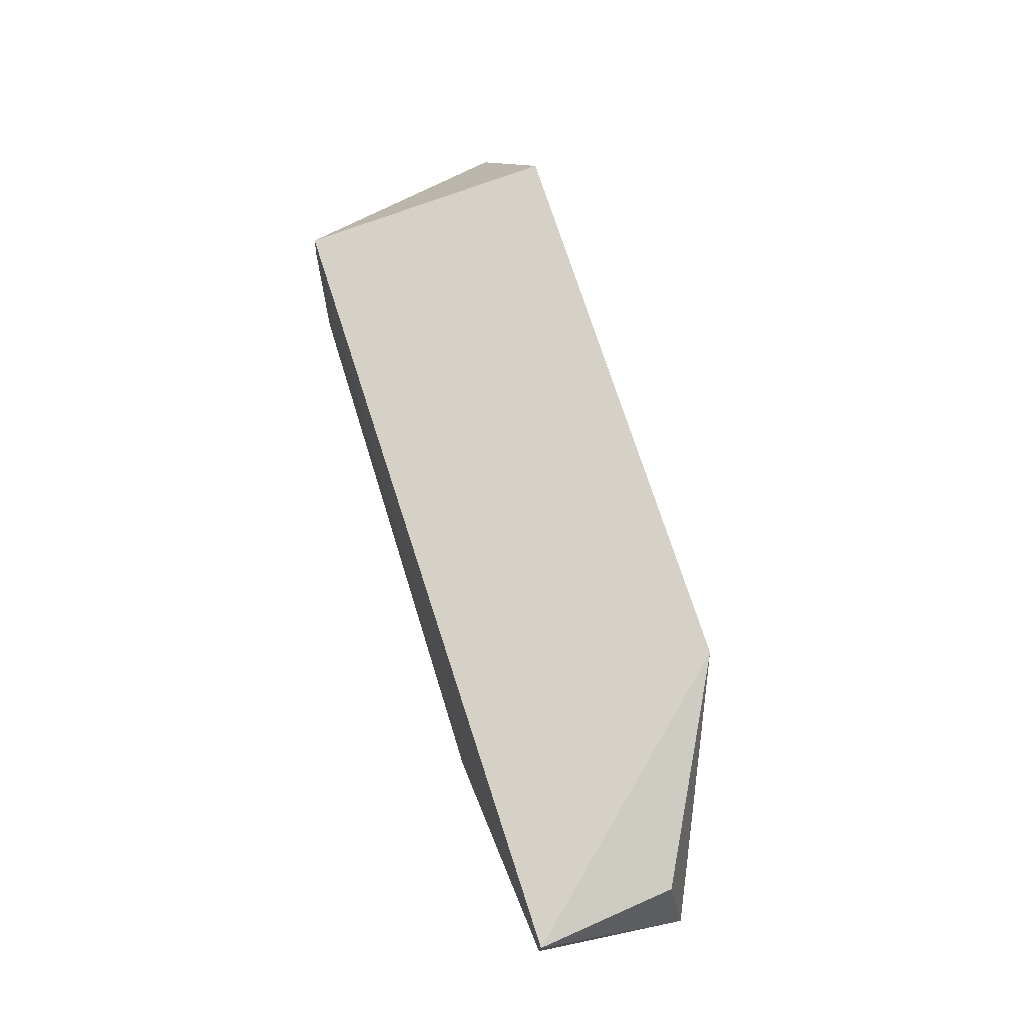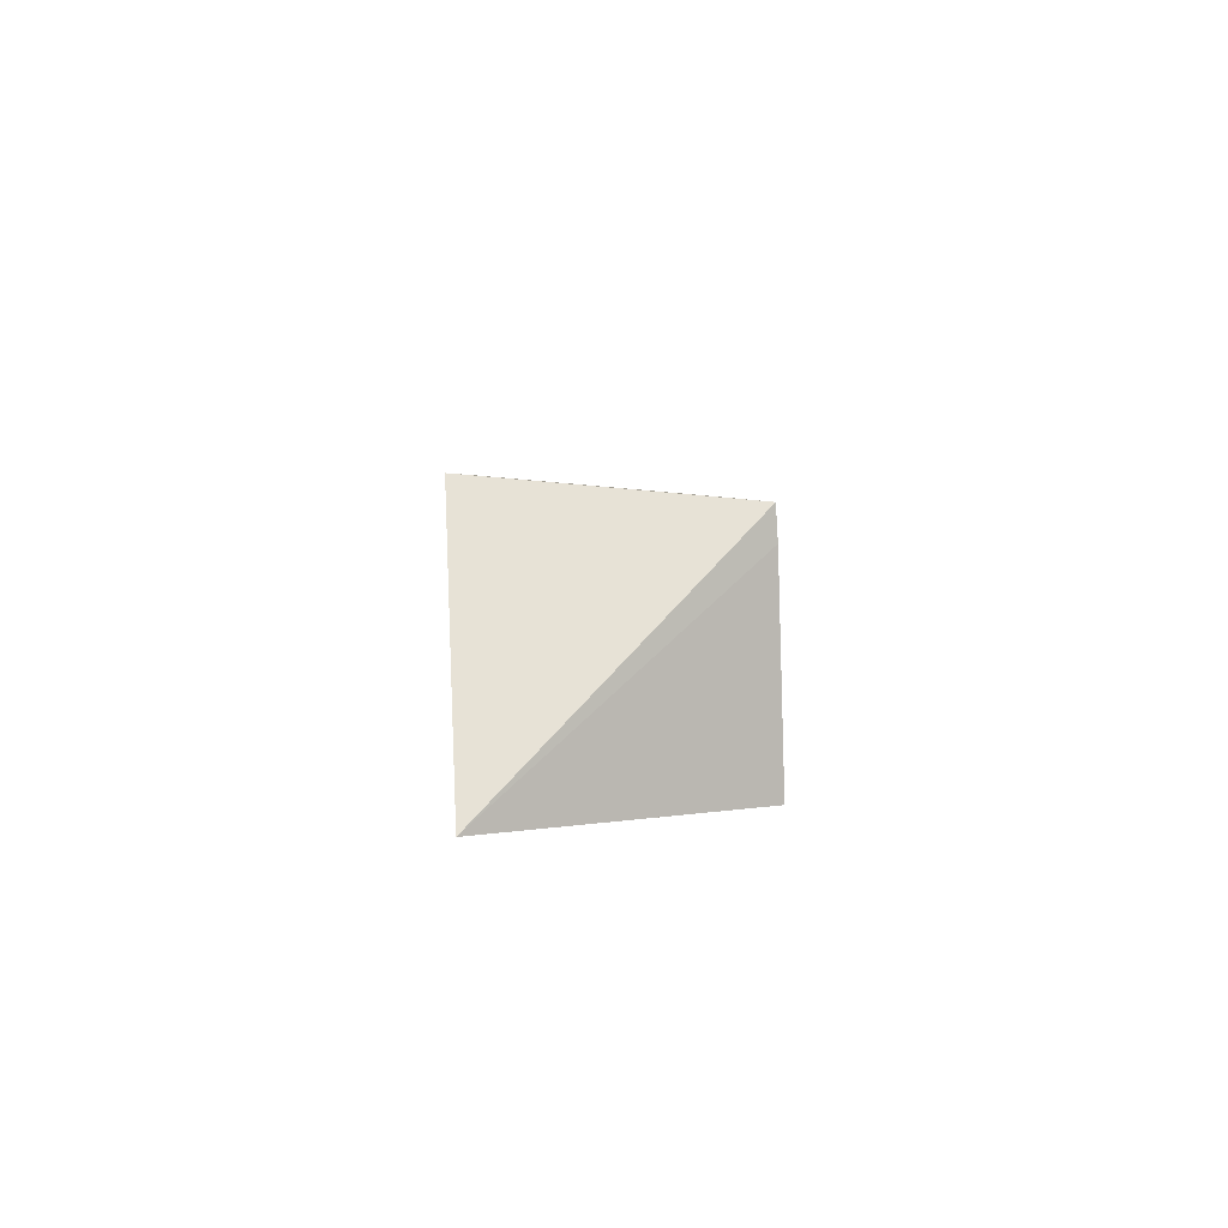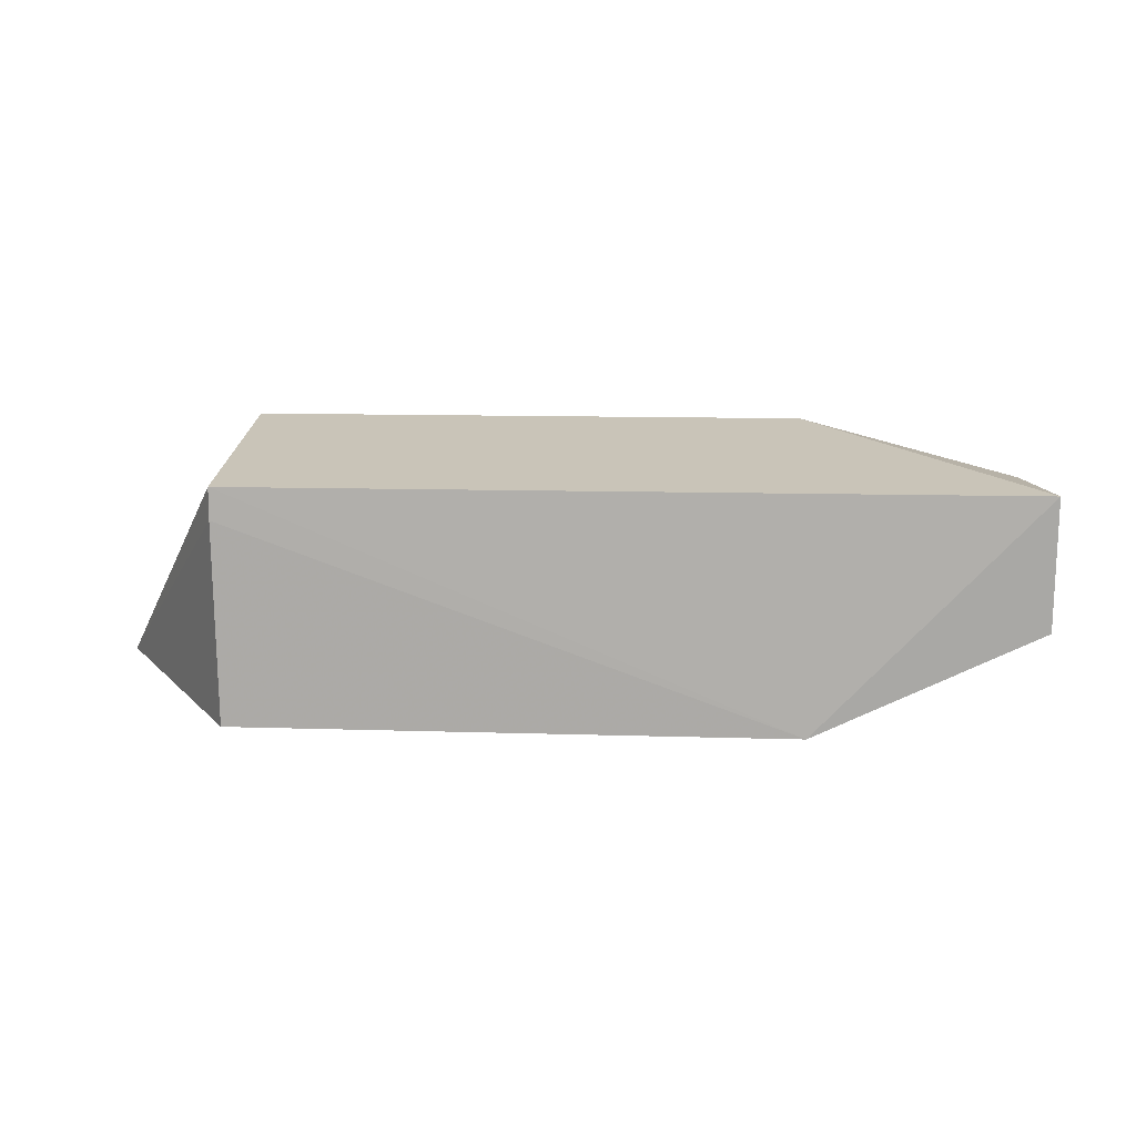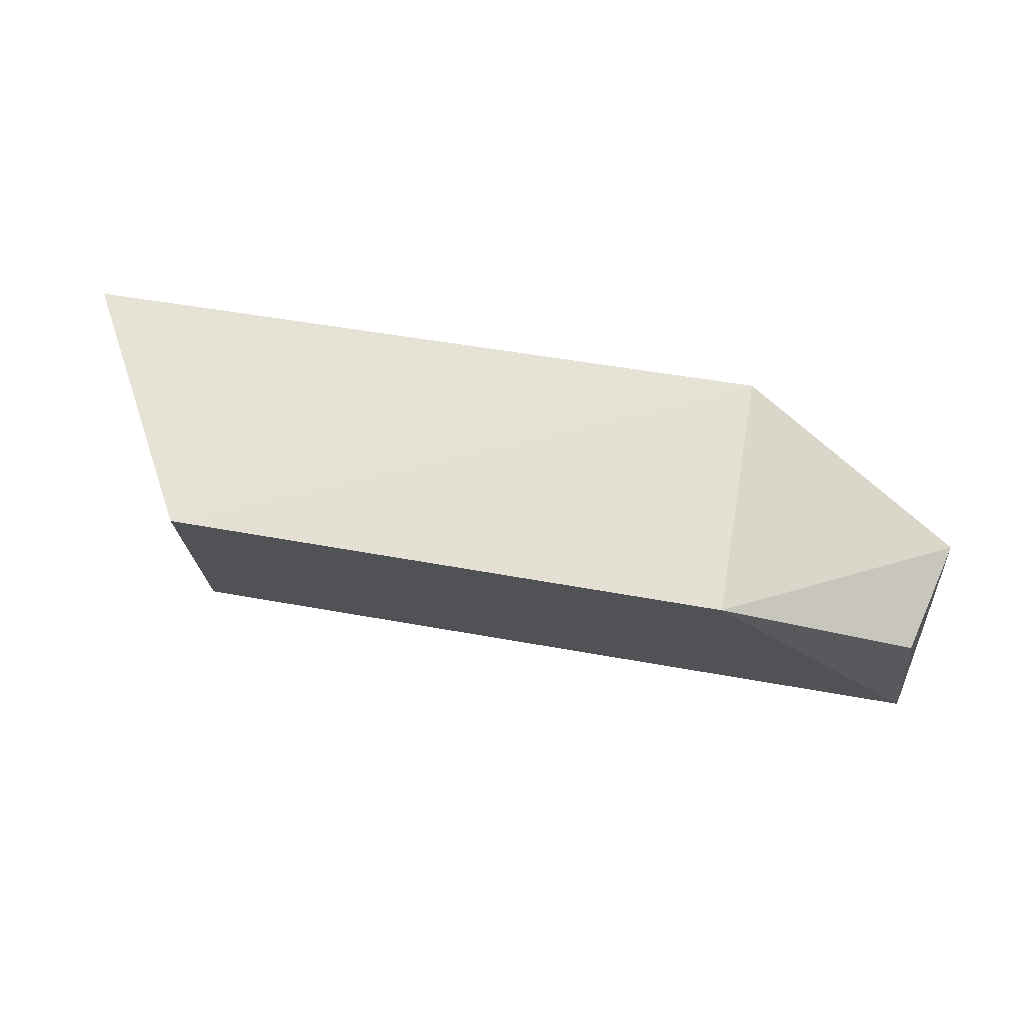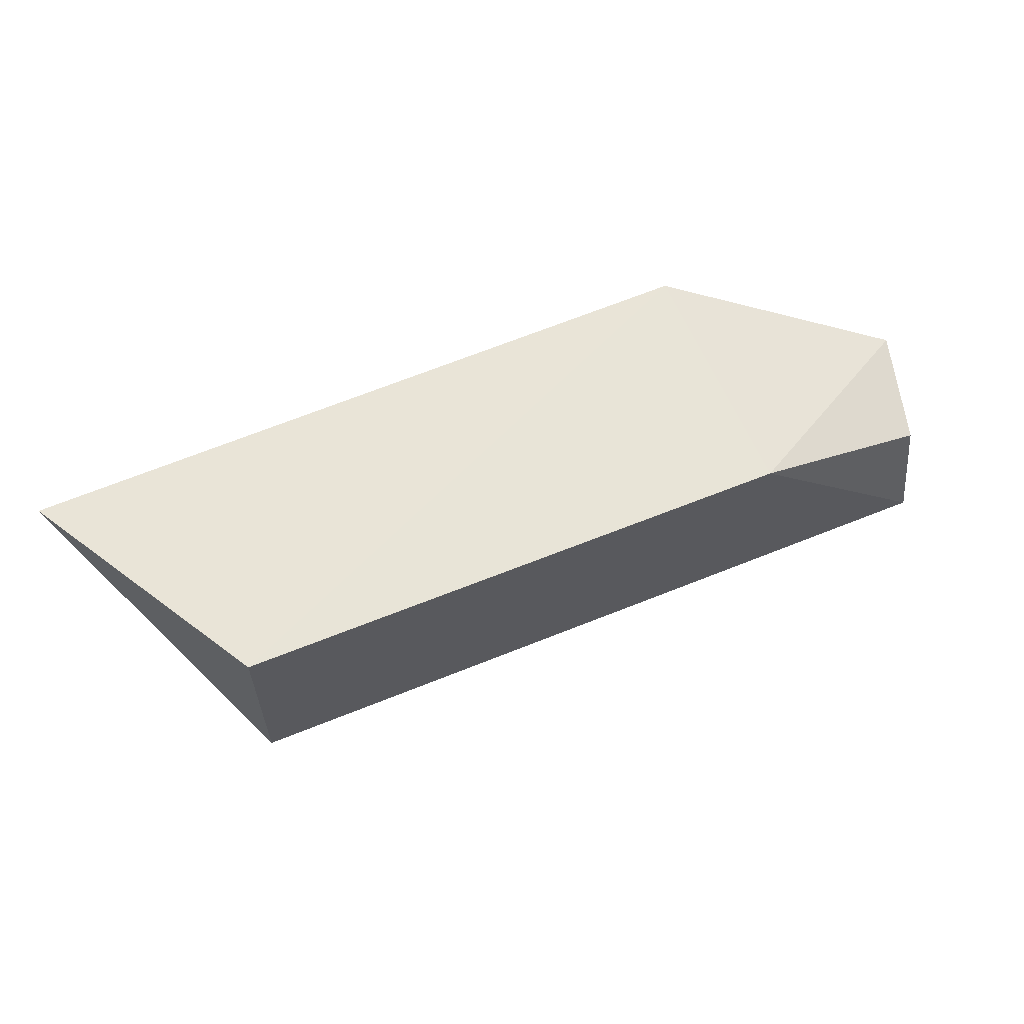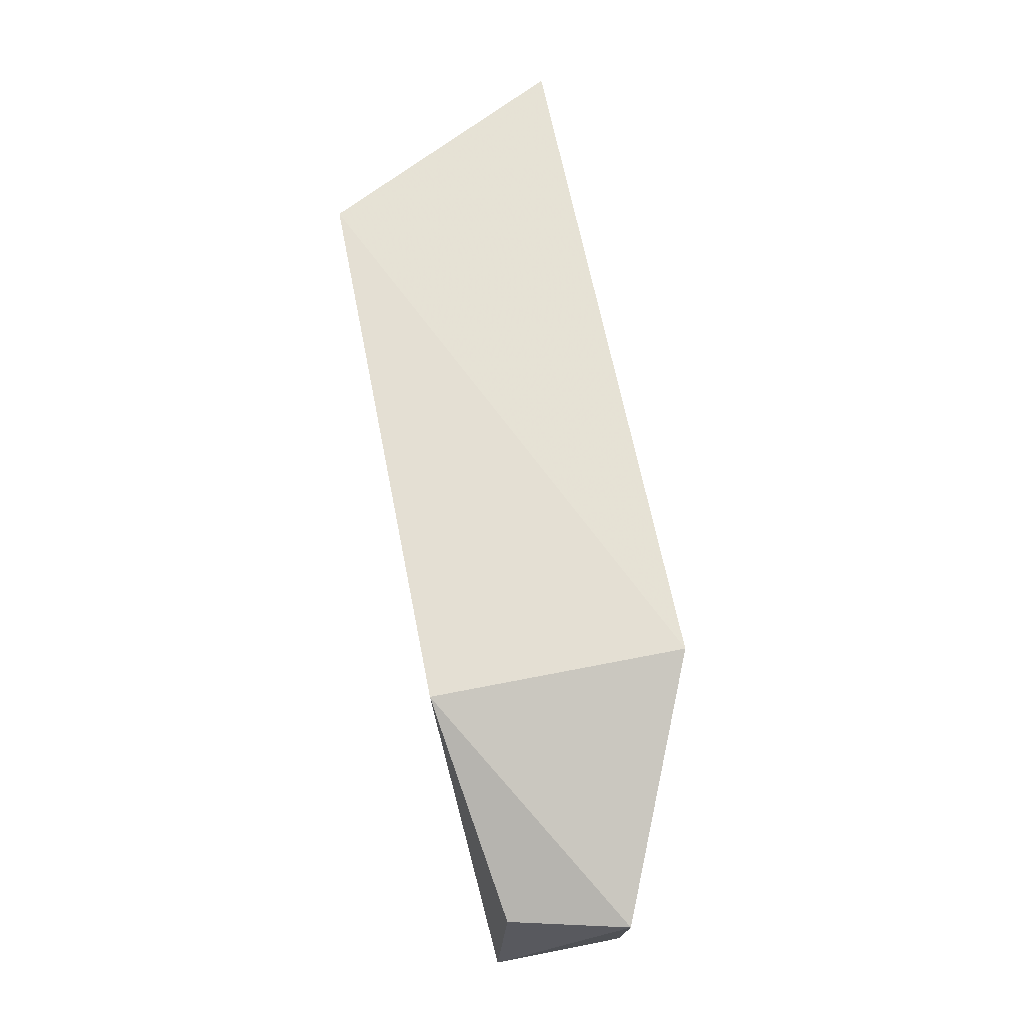
<metadata>
{"format":"obj","ext":"obj","renderer":"f3d","projection":"perspective","resolution":1024,"background":"white","views":[{"elev":74.8,"azim":-108.0,"up":"+Y"},{"elev":3.5,"azim":89.1,"up":"+Y"},{"elev":15.1,"azim":-177.1,"up":"+Y"},{"elev":66.1,"azim":-170.1,"up":"+Z"},{"elev":61.3,"azim":157.4,"up":"+Z"},{"elev":66.6,"azim":-101.2,"up":"+Z"}]}
</metadata>
<code>
v 0.141 0.03145 -0.4213
v 0.09793 0.03145 -0.4937
v 0.09889 0.1005 -0.4912
v -0.06778 0.1071 -0.4167
v -0.06778 0.03145 -0.4167
v -0.1334 0.1005 -0.4912
v 0.09889 0.1071 -0.4167
v 0.09889 0.0911 -0.4918
v -0.1383 0.06176 -0.4464
v -0.06697 0.03145 -0.4958
v -0.1292 0.09648 -0.4494
v -0.1334 0.06176 -0.4912
f 5 2 1
f 7 1 3
f 7 5 1
f 7 4 5
f 7 6 4
f 7 3 6
f 8 1 2
f 8 3 1
f 9 5 4
f 10 6 3
f 10 3 8
f 10 8 2
f 10 2 5
f 10 5 9
f 11 9 4
f 11 4 6
f 11 6 9
f 12 10 9
f 12 9 6
f 12 6 10

</code>
